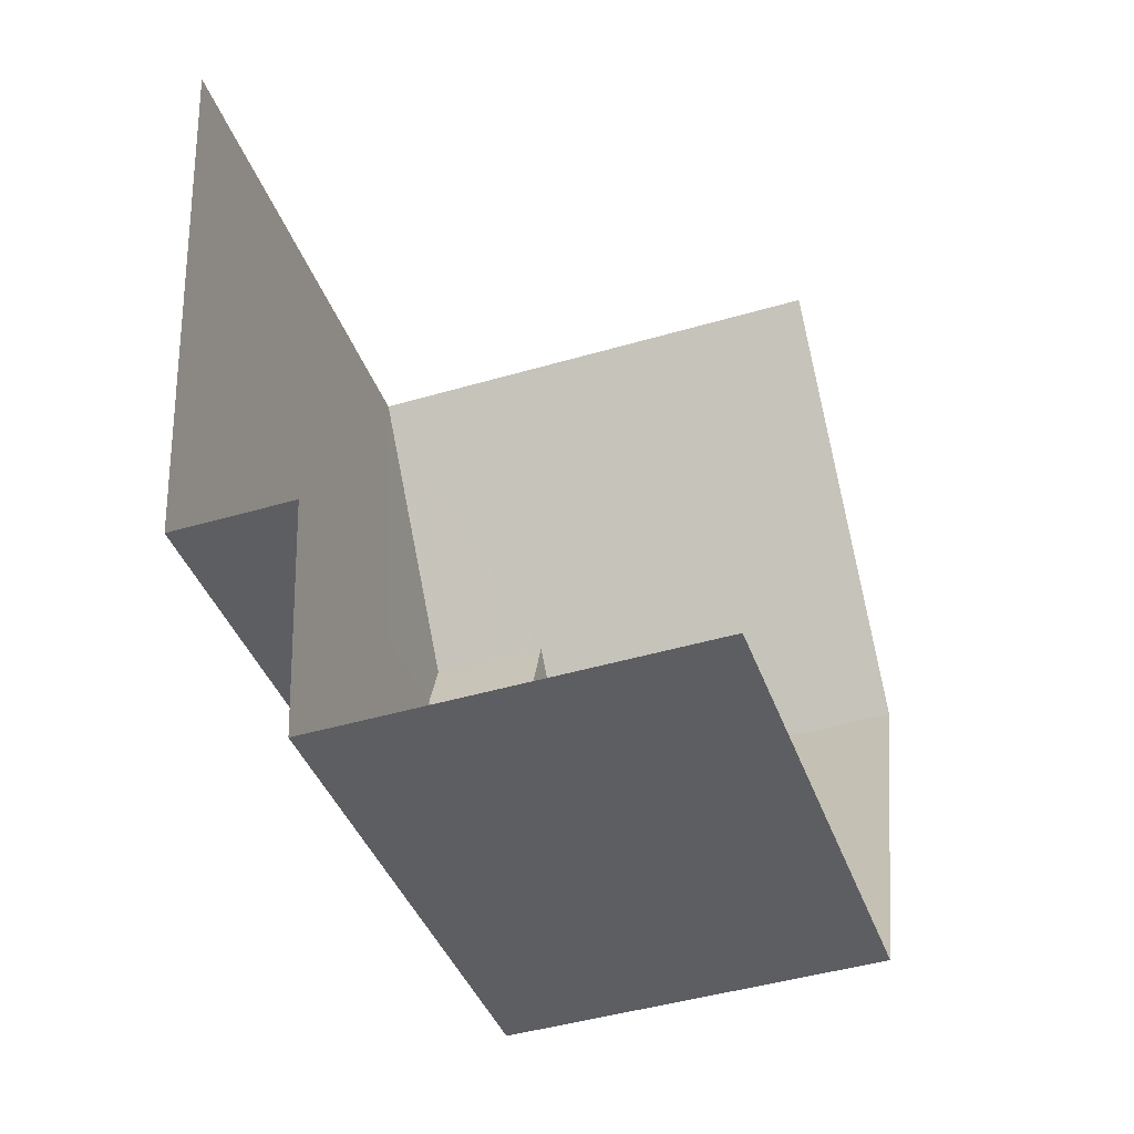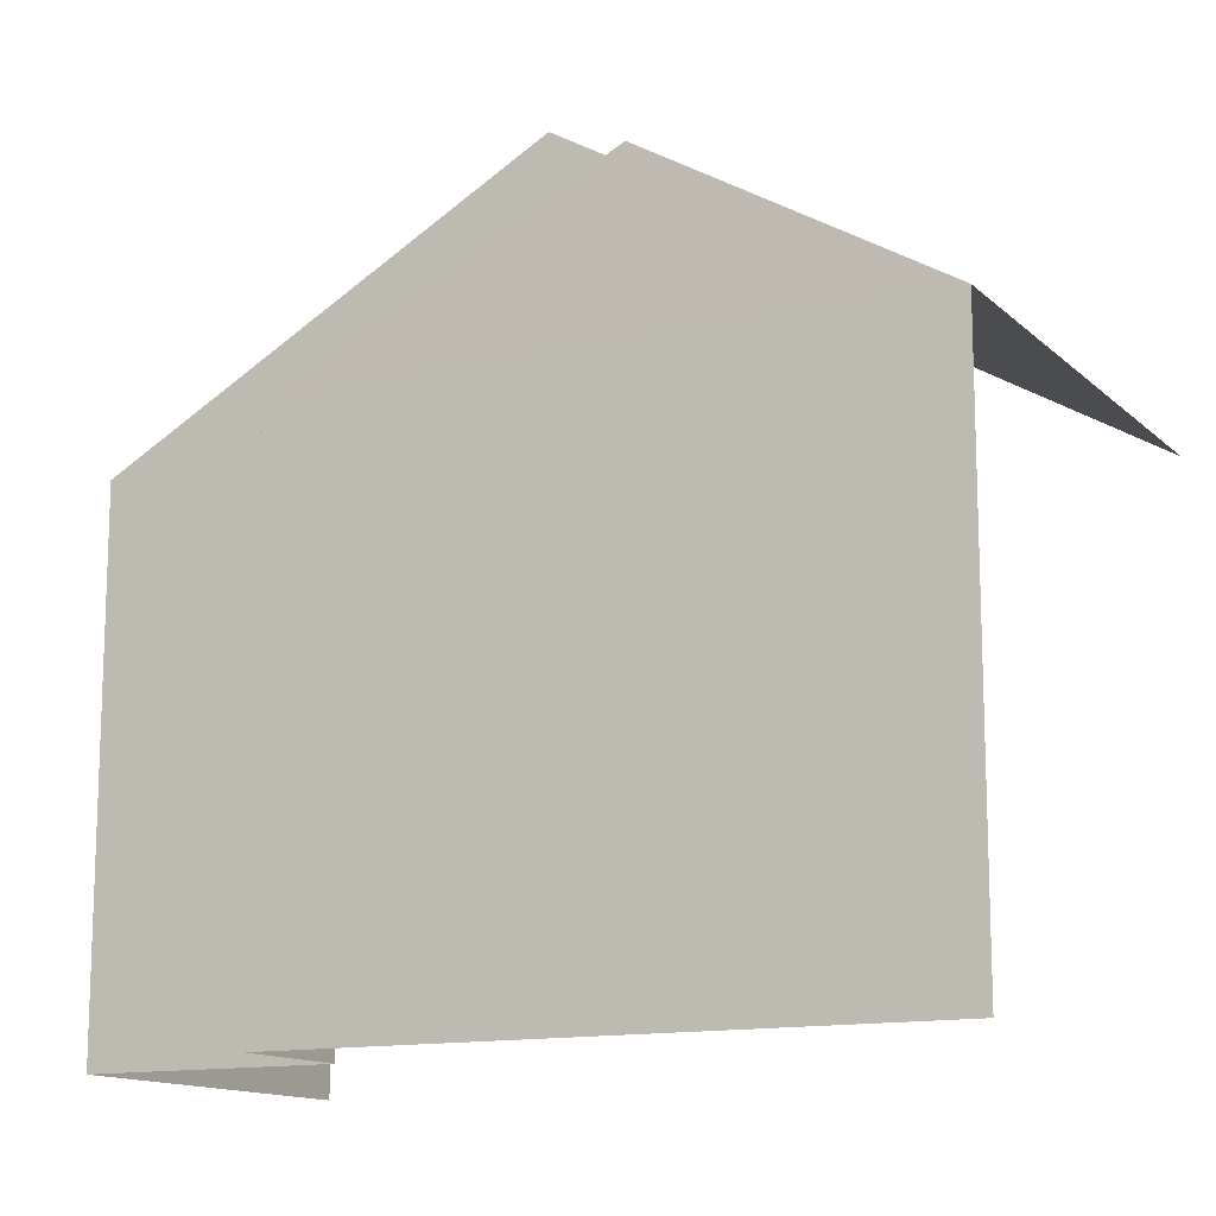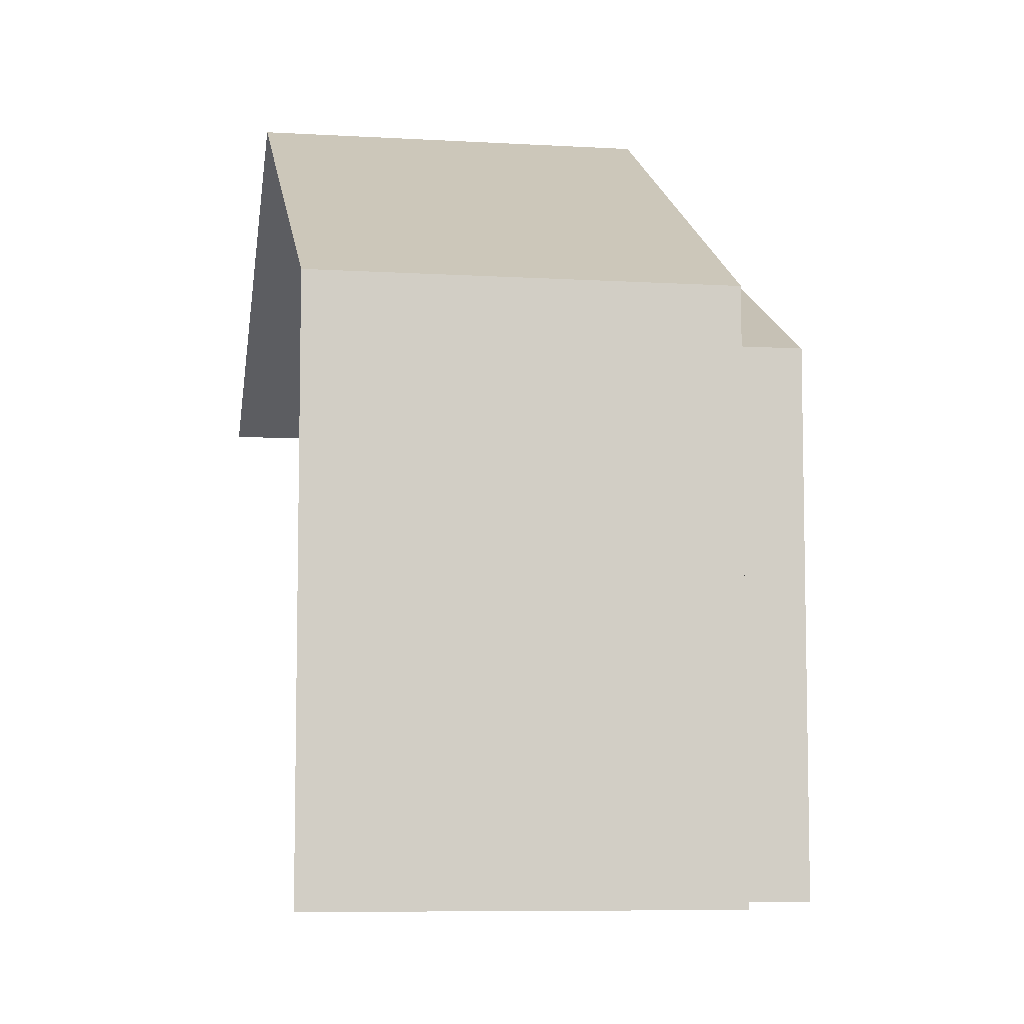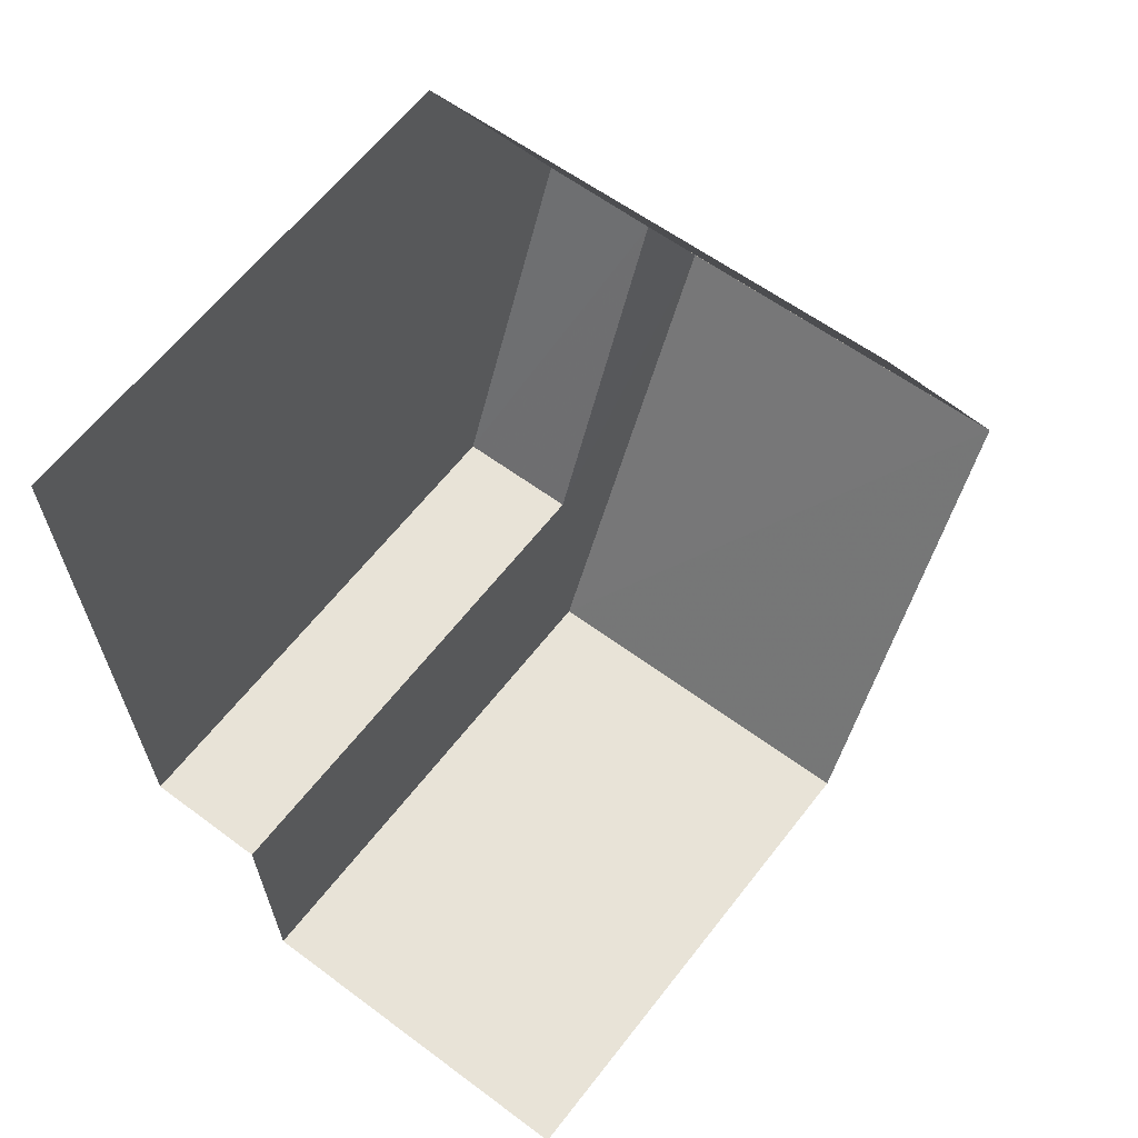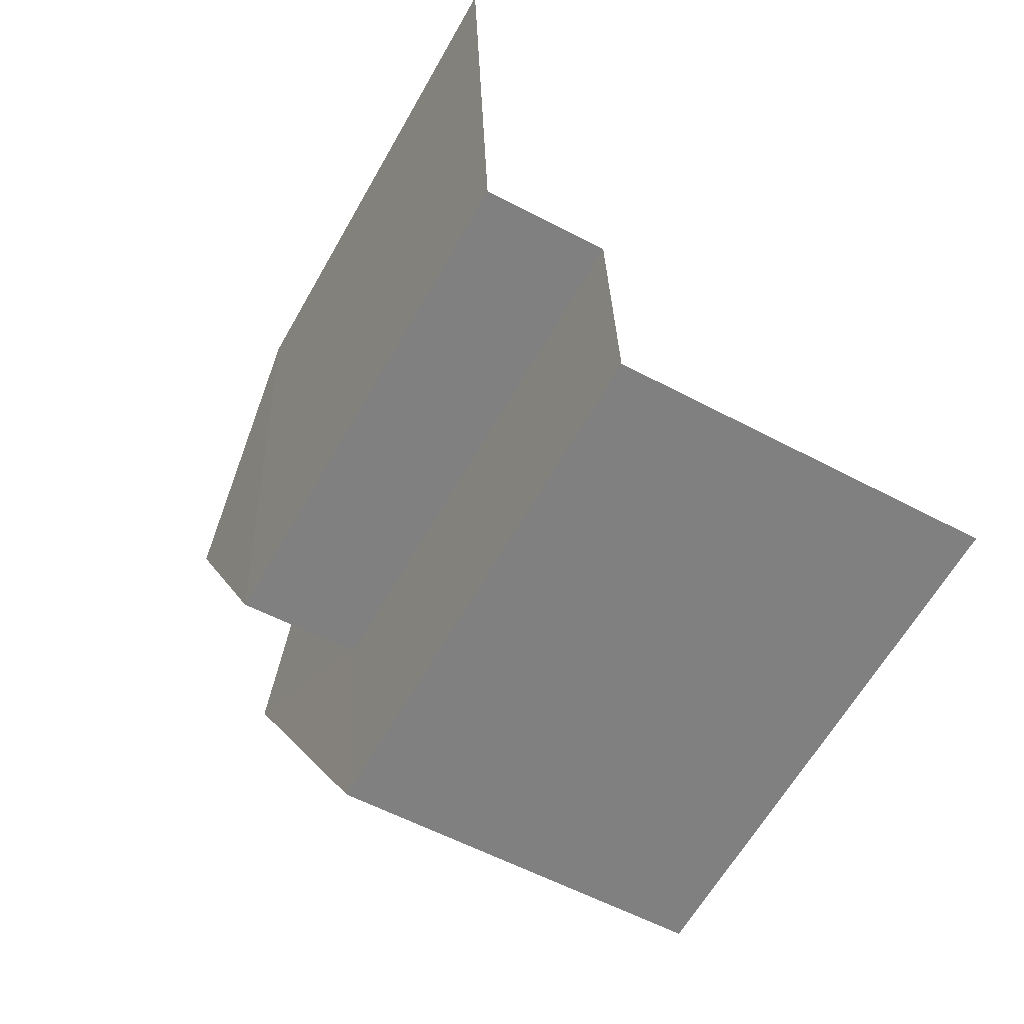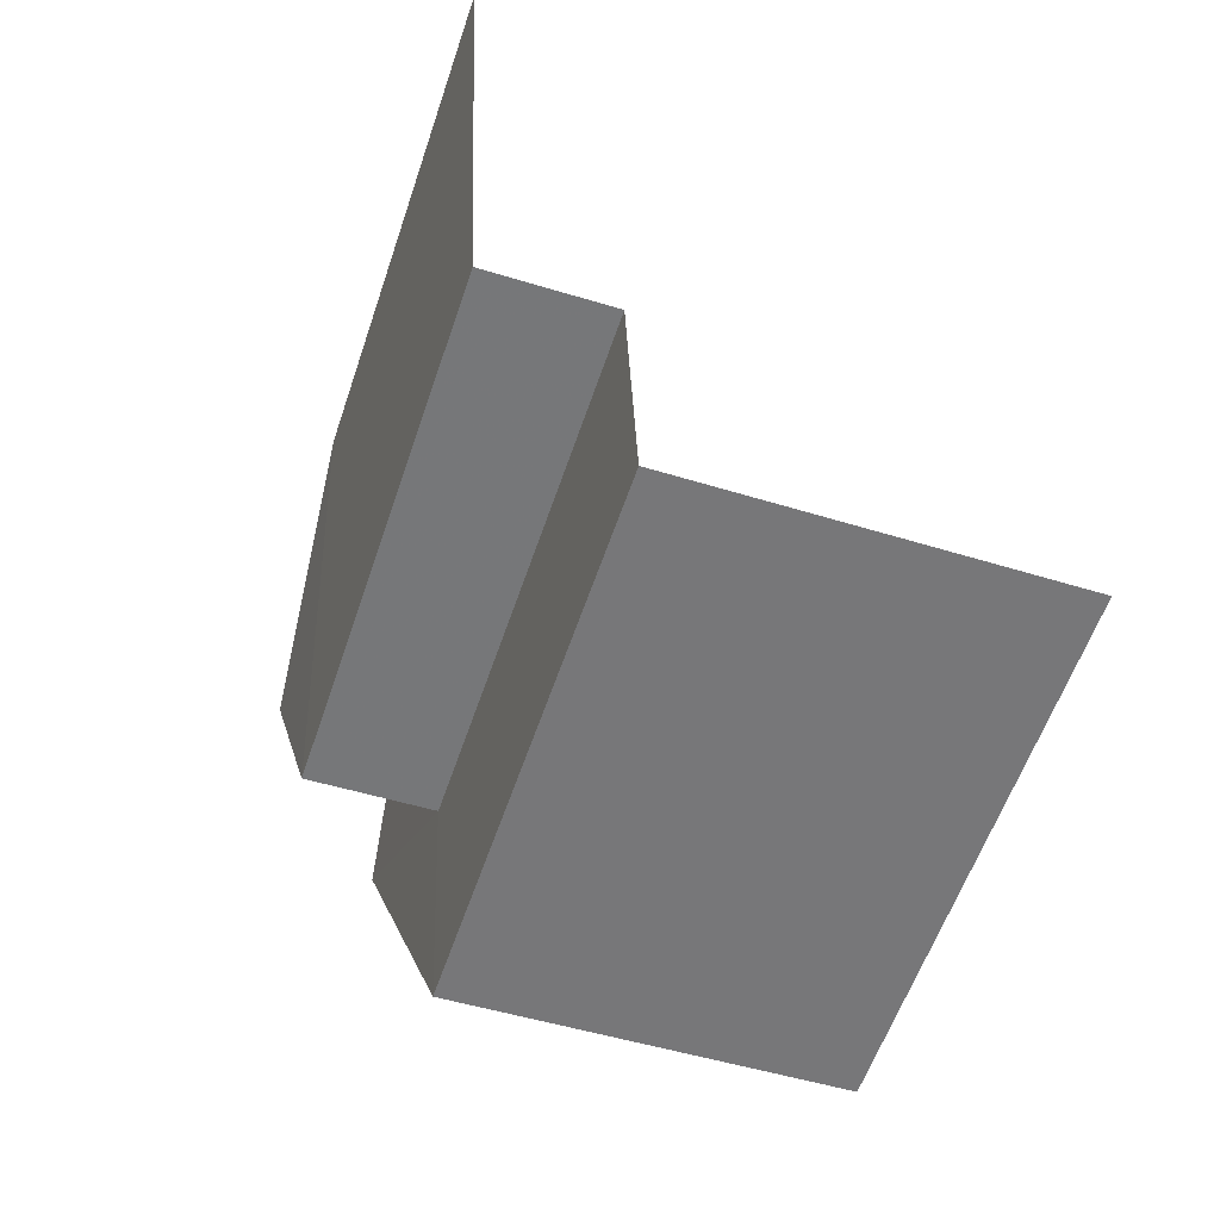
<metadata>
{"format":"obj","ext":"obj","renderer":"f3d","projection":"perspective","resolution":1024,"background":"white","views":[{"elev":-38.7,"azim":-161.8,"up":"+Y"},{"elev":-13.3,"azim":115.6,"up":"+Z"},{"elev":-7.6,"azim":-12.0,"up":"+Z"},{"elev":62.3,"azim":-142.4,"up":"+Y"},{"elev":-61.2,"azim":150.8,"up":"+Y"},{"elev":-57.8,"azim":161.5,"up":"+Y"}]}
</metadata>
<code>
v -3.735e+05 -1.033e+05 29.24
v -3.735e+05 -1.033e+05 29.24
v -3.735e+05 -1.033e+05 29.24
v -3.735e+05 -1.033e+05 29.24
v -3.735e+05 -1.033e+05 29.24
v -3.735e+05 -1.033e+05 29.24
v -3.735e+05 -1.033e+05 38.89
v -3.735e+05 -1.033e+05 37.87
v -3.735e+05 -1.033e+05 35.81
v -3.735e+05 -1.033e+05 35.81
v -3.735e+05 -1.033e+05 38.89
v -3.735e+05 -1.033e+05 37.87
v -3.735e+05 -1.033e+05 35.81
v -3.735e+05 -1.033e+05 35.81
v -3.735e+05 -1.033e+05 35.81
v -3.735e+05 -1.033e+05 35.81
f 1 2 3
f 2 4 3
f 3 5 6
f 3 4 5
f 9 5 4
f 9 10 5
f 9 4 13
f 9 13 7
f 4 2 13
f 7 8 9
f 9 8 10
f 7 11 8
f 10 8 12
f 7 13 14
f 11 7 14
f 8 15 12
f 8 16 15
f 6 5 15
f 15 10 12
f 15 5 10
f 13 2 1
f 14 13 1
f 16 6 15
f 16 3 6
f 1 3 14
f 14 16 11
f 11 16 8
f 3 16 14

</code>
